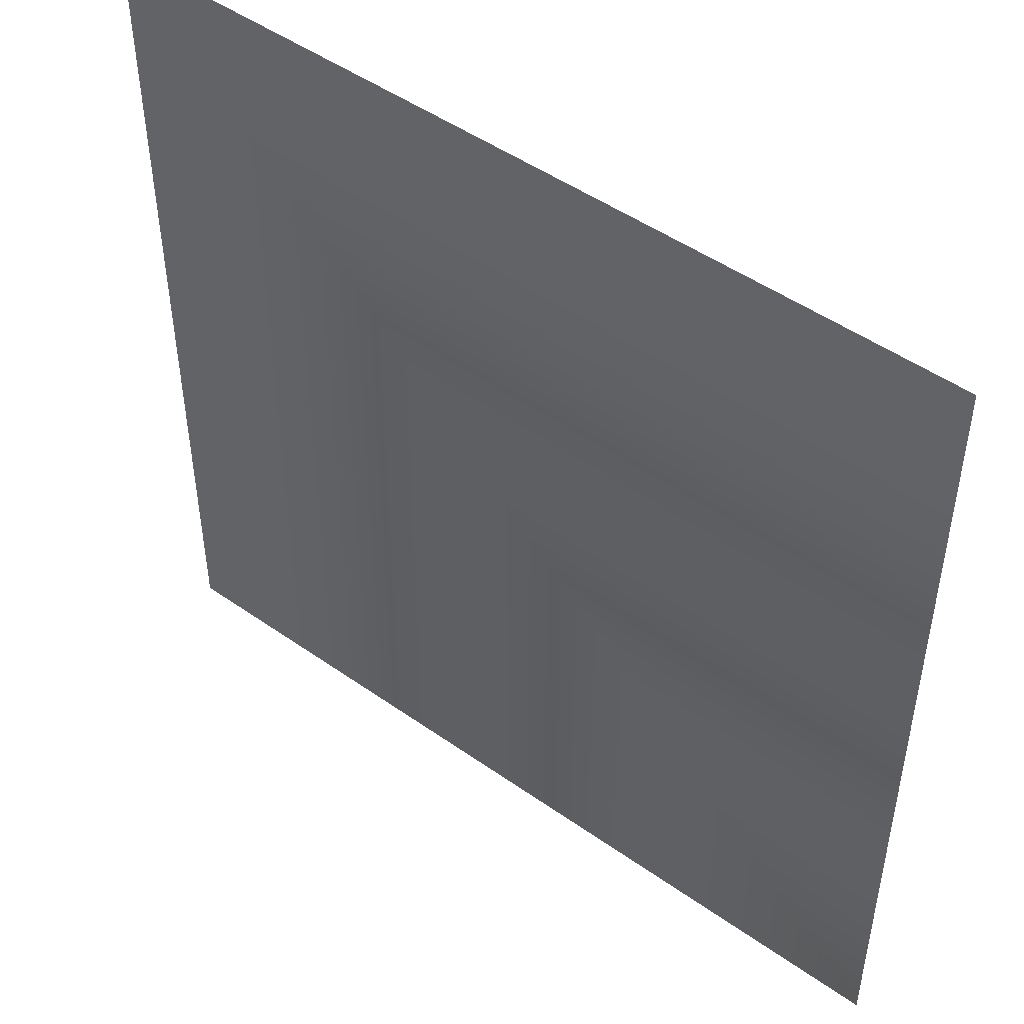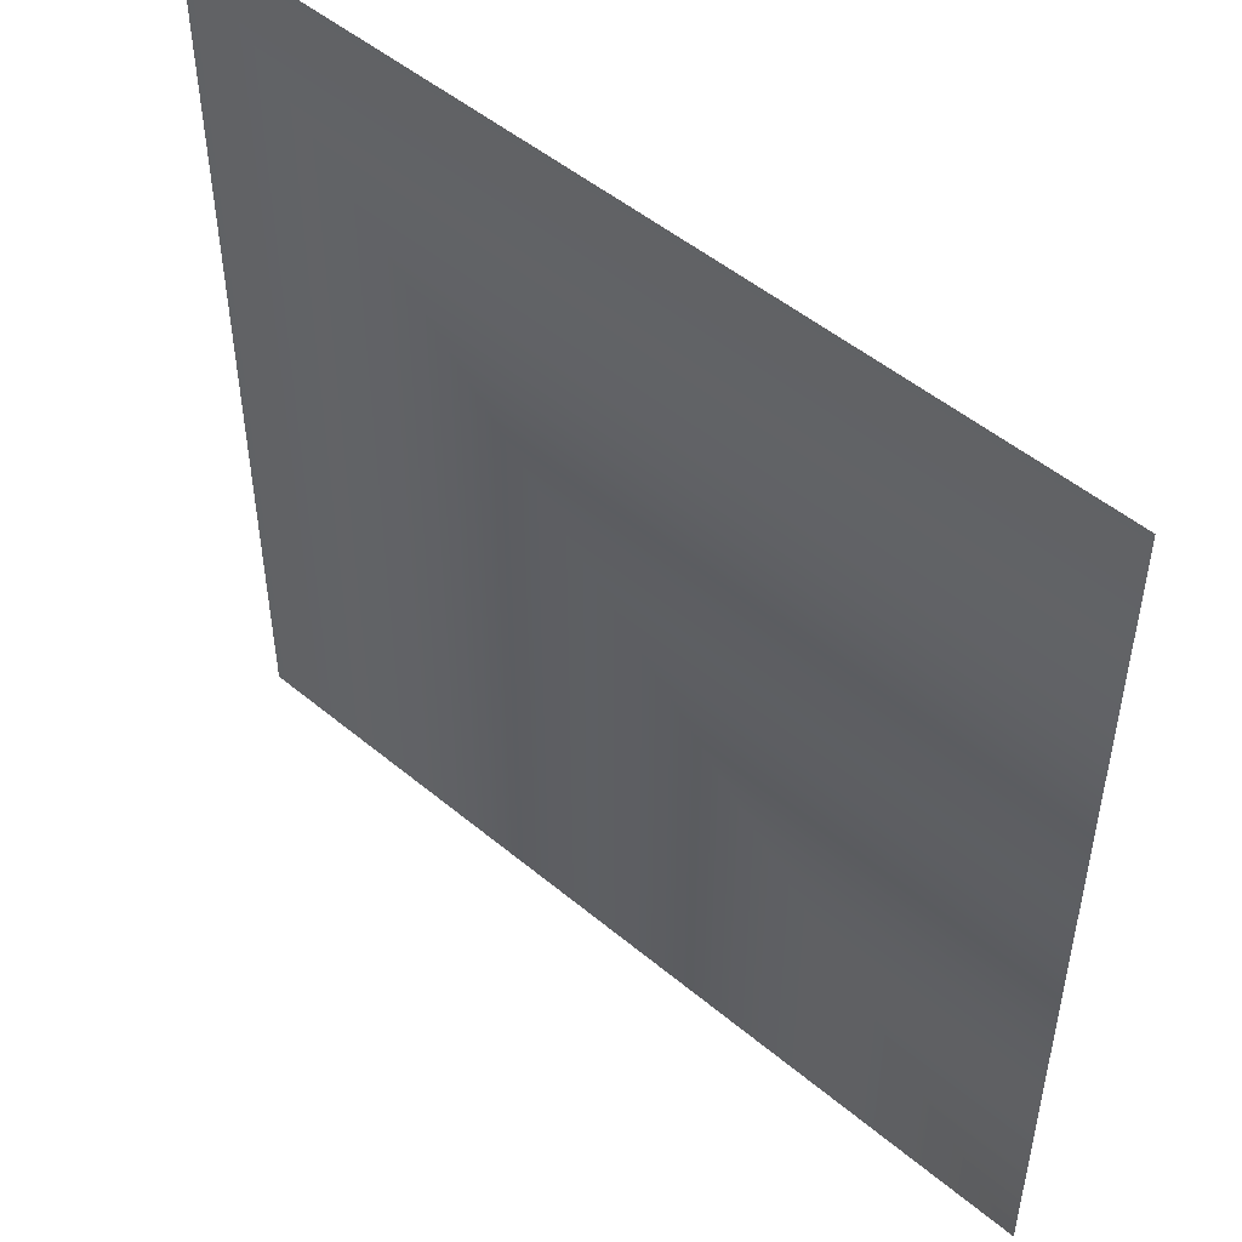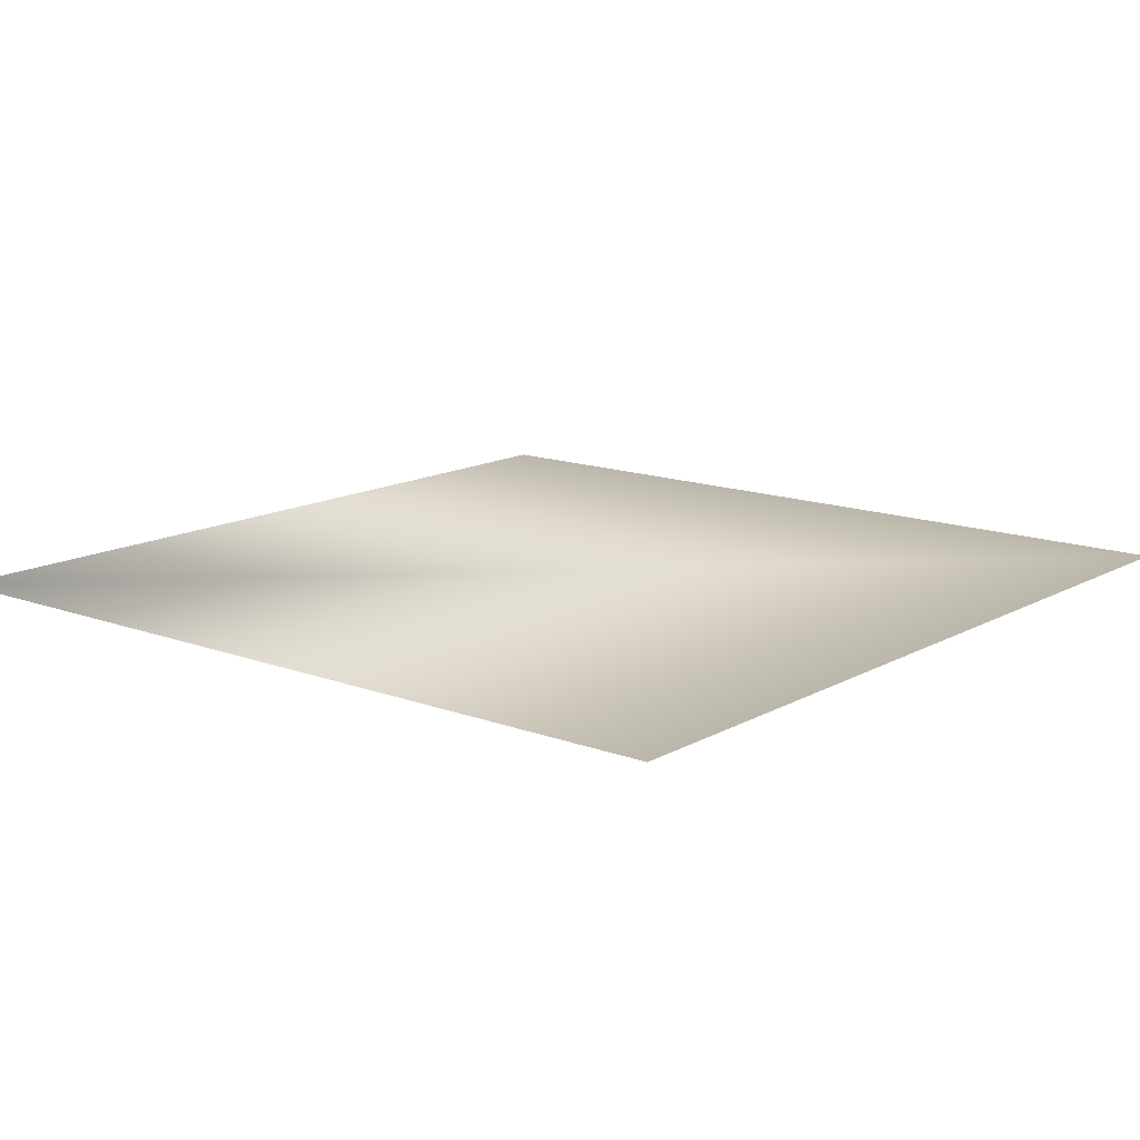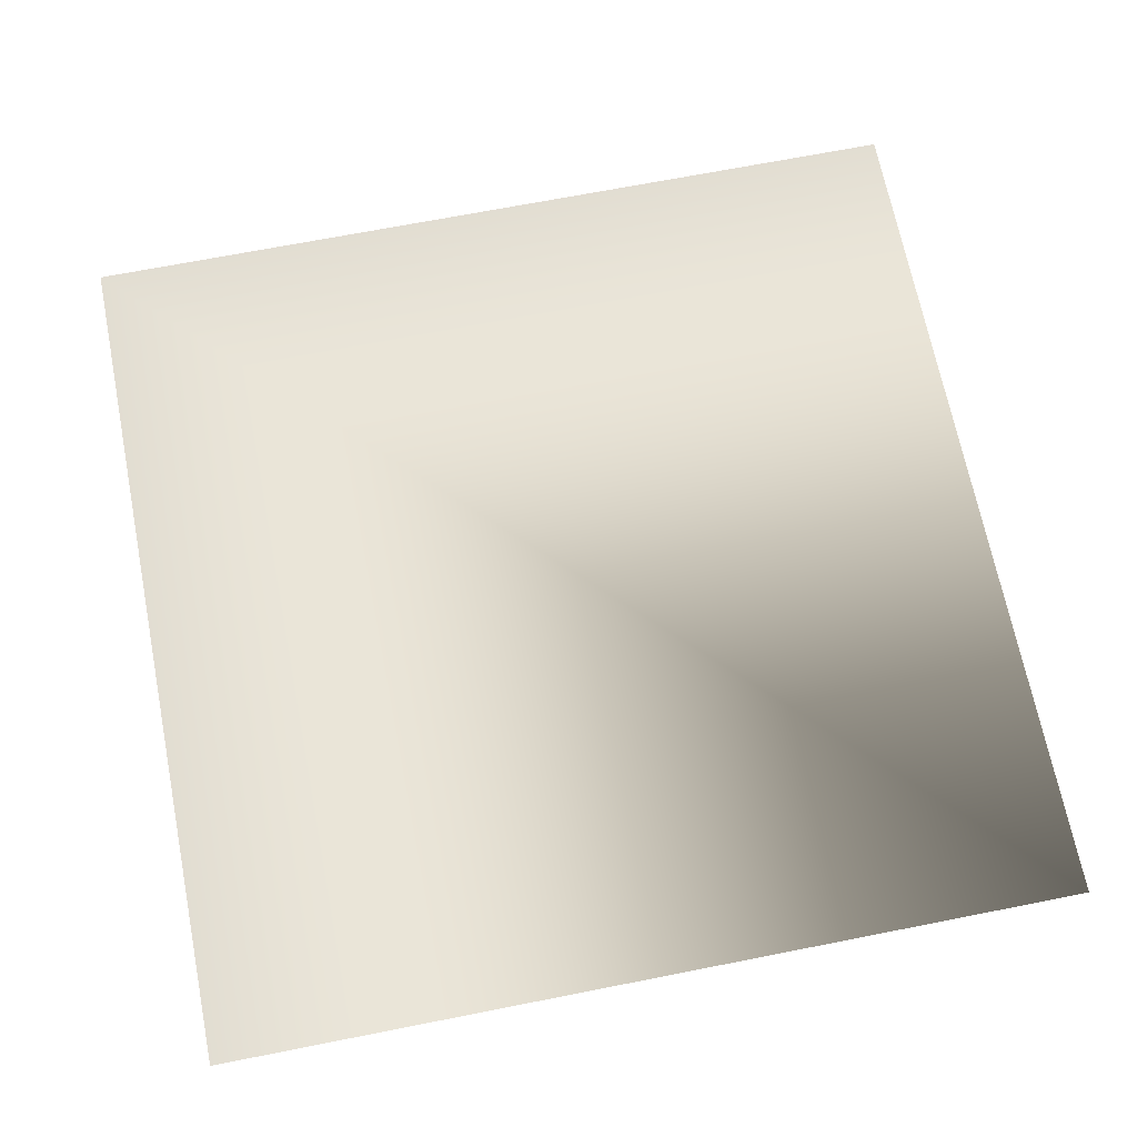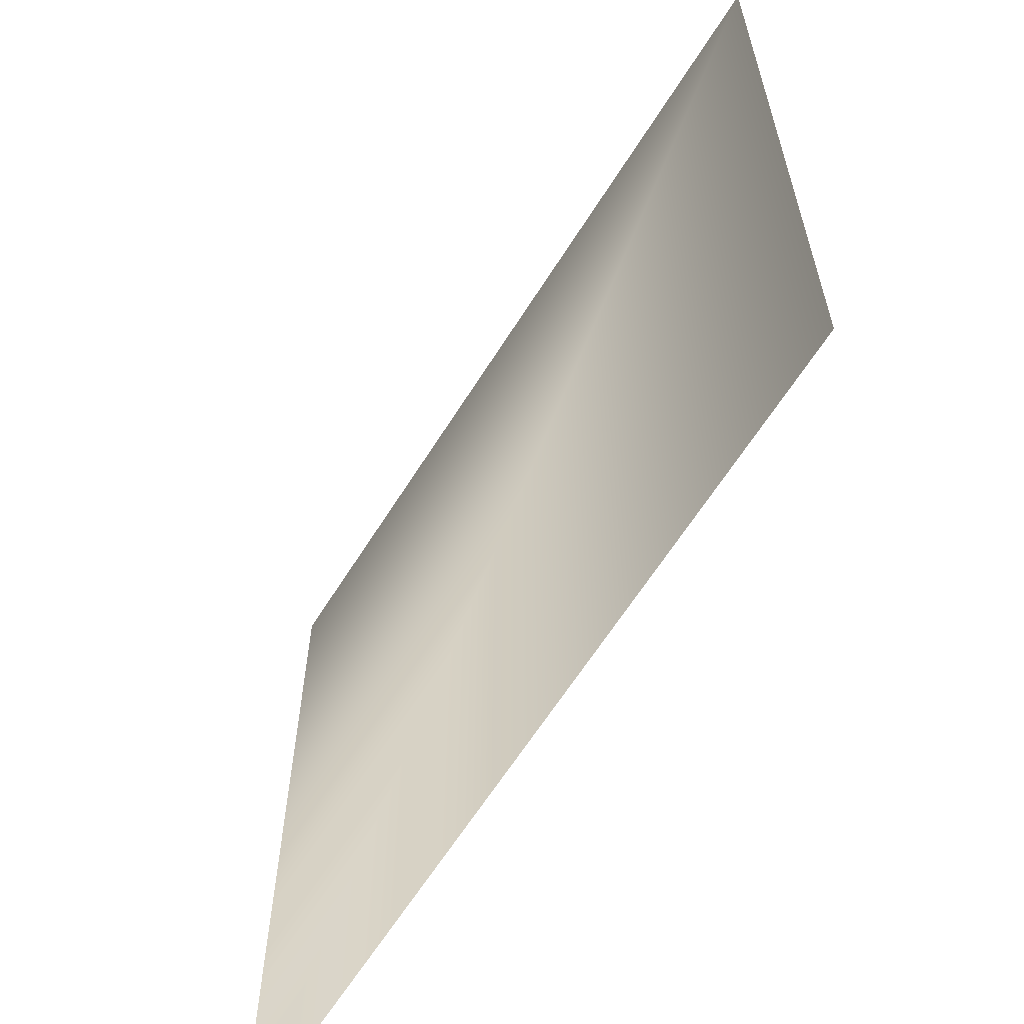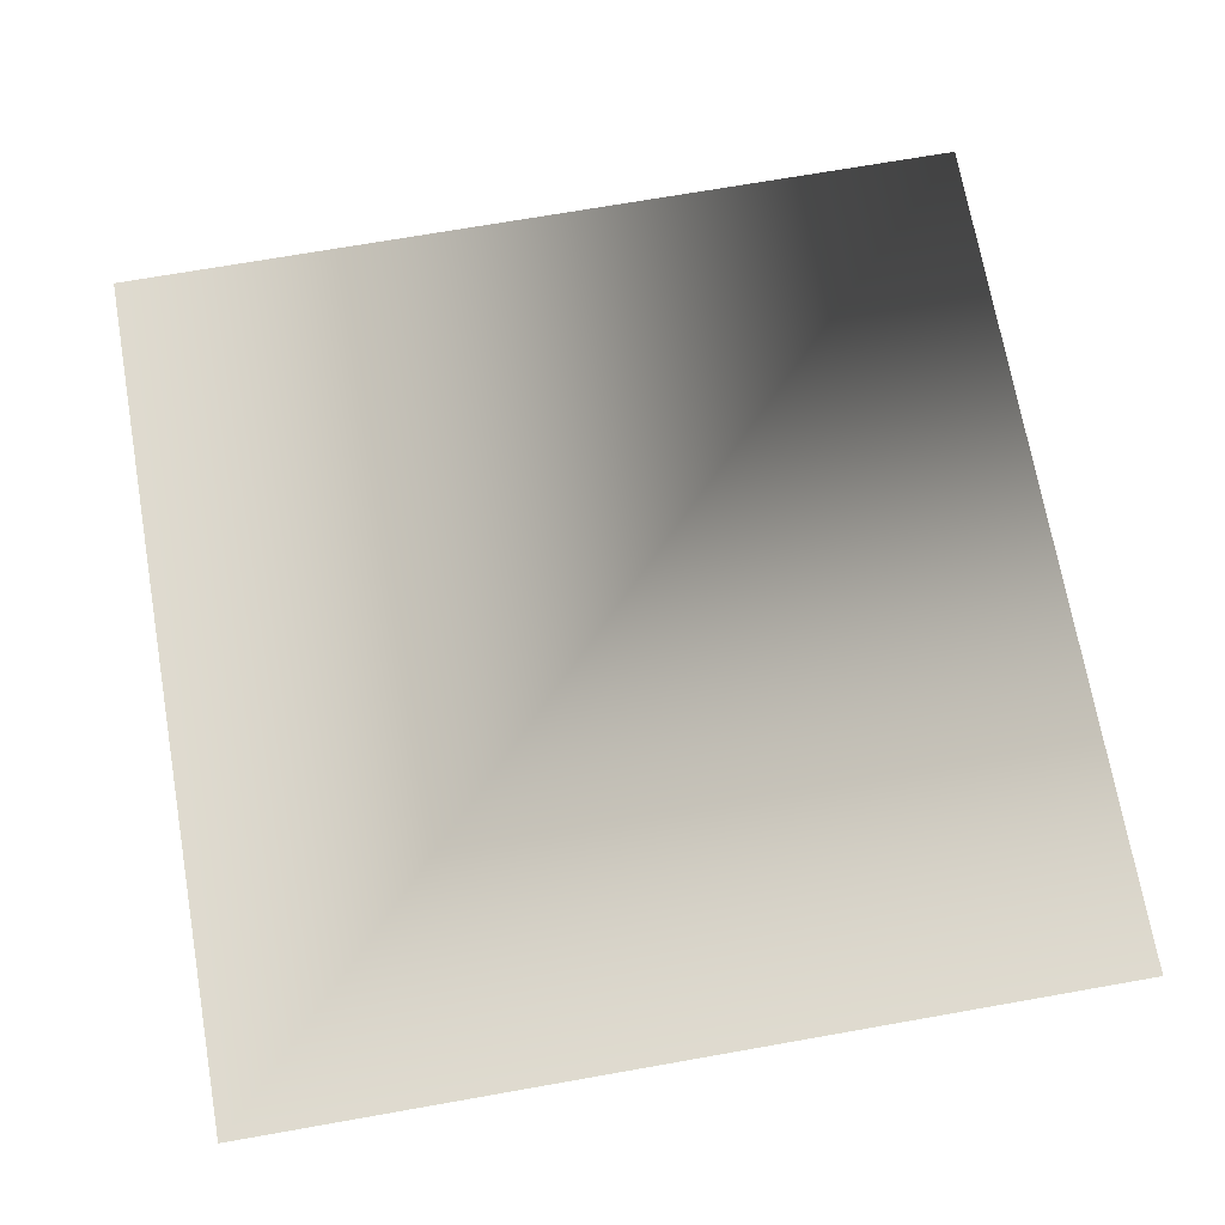
<metadata>
{"format":"obj","ext":"obj","renderer":"f3d","projection":"perspective","resolution":1024,"background":"white","views":[{"elev":48.6,"azim":-141.8,"up":"+Y"},{"elev":50.3,"azim":-137.6,"up":"+Y"},{"elev":14.1,"azim":39.4,"up":"+Z"},{"elev":68.3,"azim":-101.2,"up":"+Z"},{"elev":-63.0,"azim":58.0,"up":"+Y"},{"elev":70.5,"azim":170.0,"up":"+Z"}]}
</metadata>
<code>
v -1 -1  0
v  1 -1  0
v  1  1  0
v -1  1  0
f 1 2 3 1 3 4

</code>
